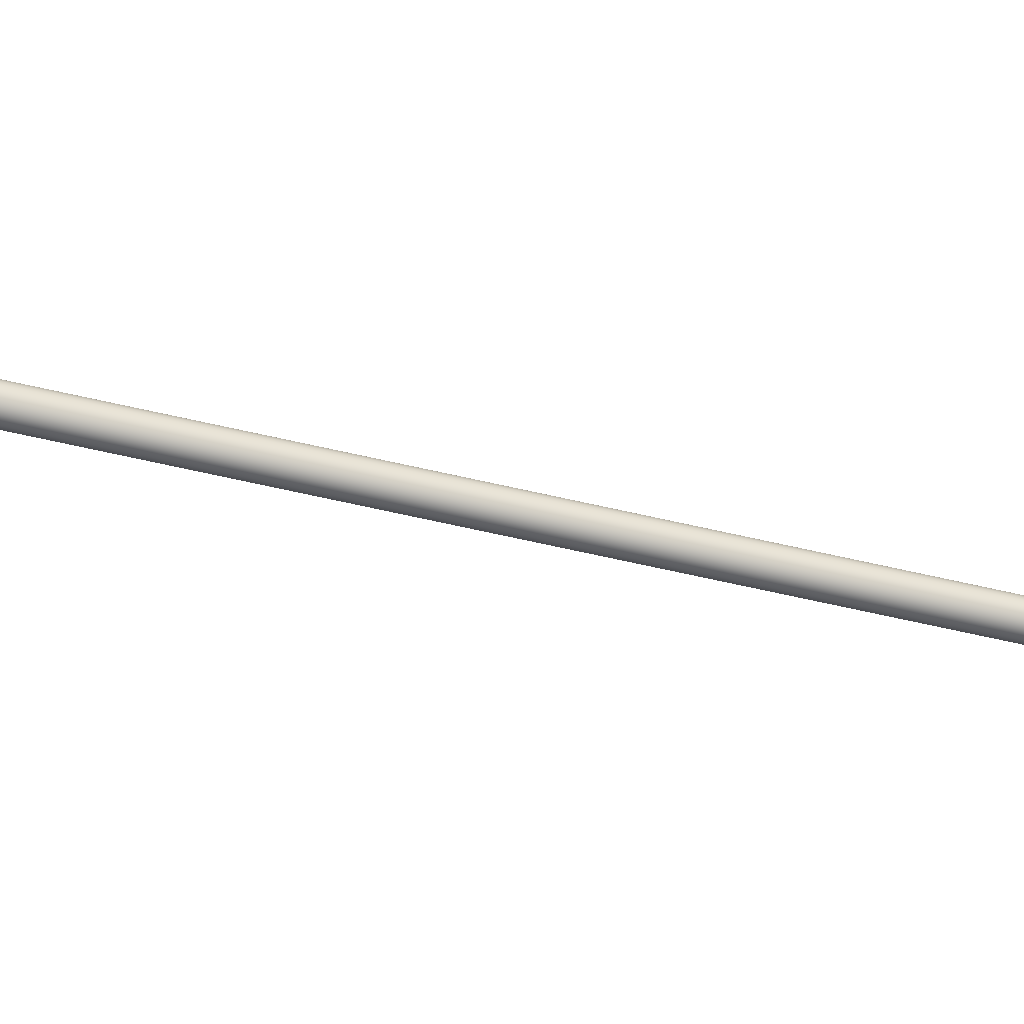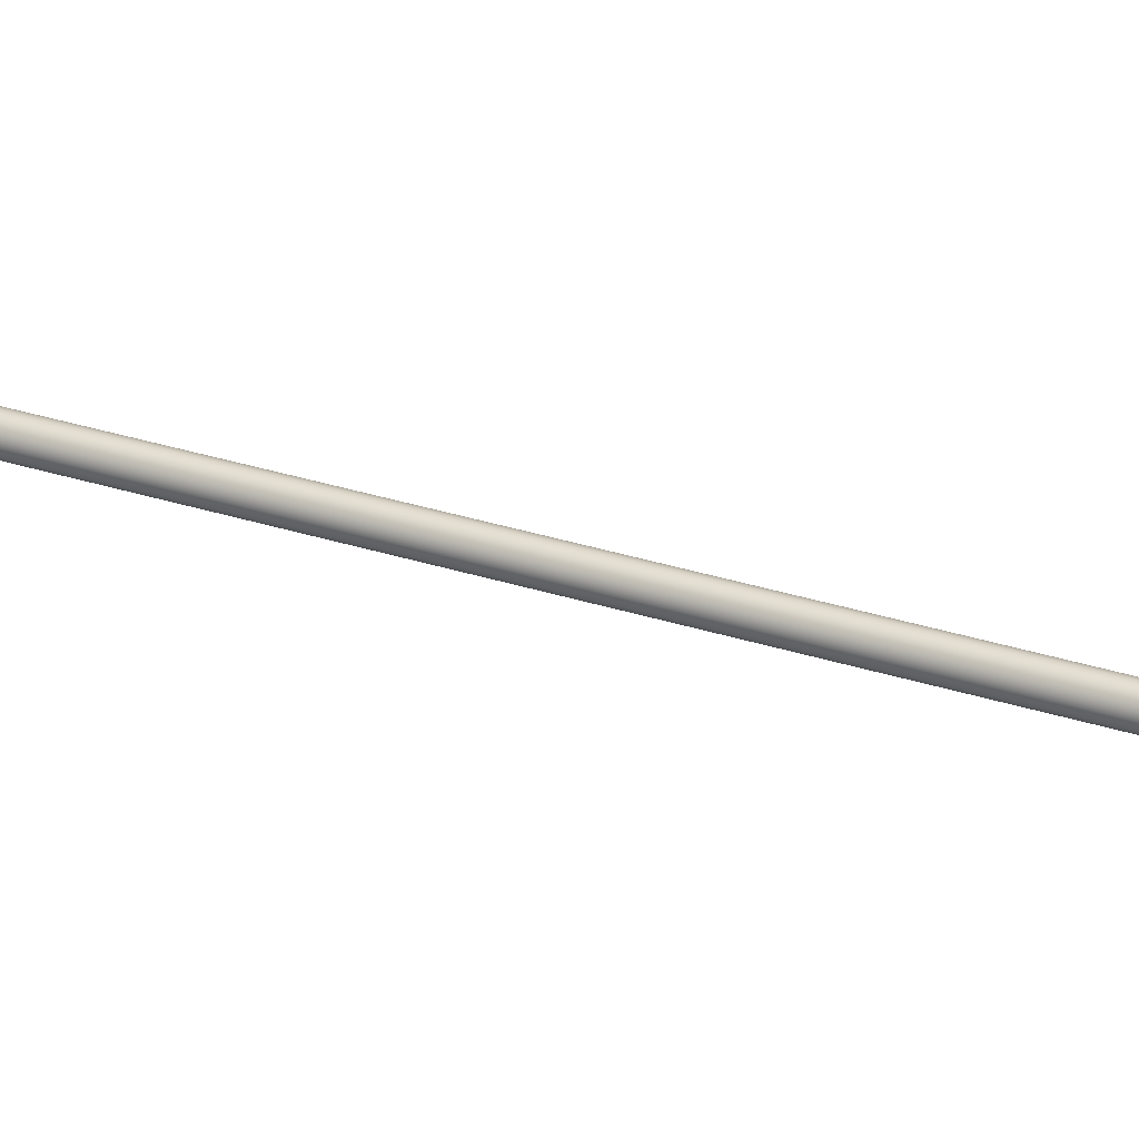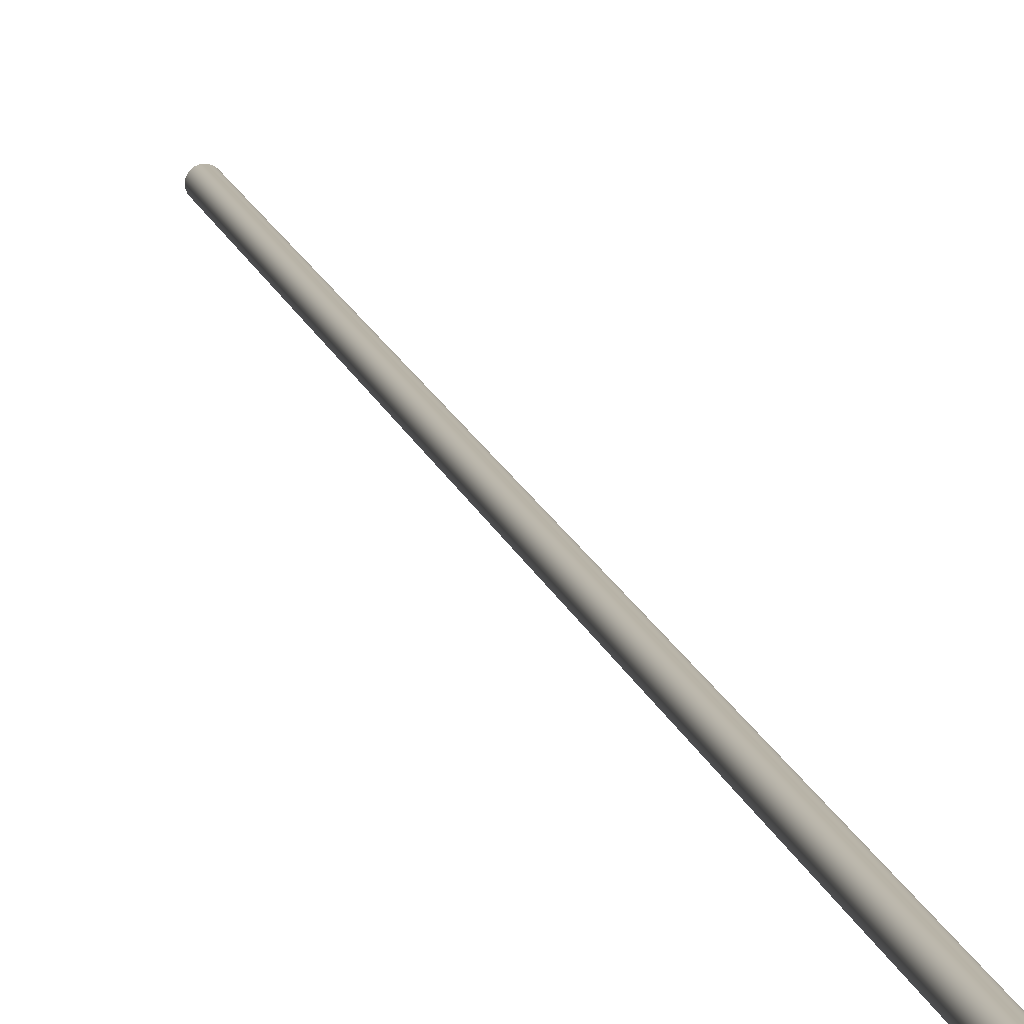
<metadata>
{"format":"obj","ext":"obj","renderer":"f3d","projection":"perspective","resolution":1024,"background":"white","views":[{"elev":-49.4,"azim":64.4,"up":"+Z"},{"elev":27.9,"azim":-73.0,"up":"+Z"},{"elev":13.0,"azim":158.0,"up":"+Z"}]}
</metadata>
<code>
o #ID1701
v 0.1529 -0.2333 -0.1285
v 0.1134 -0.4569 -0.1286
v 0.1131 -0.4568 -0.1285
v 0.1533 -0.2333 -0.1286
v 0.1533 -0.2333 -0.1286
v 0.1541 -0.2334 -0.1286
v 0.1537 -0.2334 -0.1287
v 0.1529 -0.2333 -0.1285
v 0.1544 -0.2334 -0.1285
v 0.1526 -0.2333 -0.1282
v 0.1547 -0.2334 -0.1282
v 0.1524 -0.2332 -0.1279
v 0.155 -0.2335 -0.1279
v 0.1522 -0.2332 -0.1276
v 0.1551 -0.2335 -0.1276
v 0.1522 -0.2332 -0.1272
v 0.1552 -0.2335 -0.1272
v 0.1522 -0.2332 -0.1268
v 0.1551 -0.2335 -0.1268
v 0.1524 -0.2332 -0.1264
v 0.155 -0.2335 -0.1264
v 0.1526 -0.2333 -0.1261
v 0.1547 -0.2334 -0.1261
v 0.1529 -0.2333 -0.1259
v 0.1544 -0.2334 -0.1259
v 0.1533 -0.2333 -0.1257
v 0.1541 -0.2334 -0.1257
v 0.1537 -0.2334 -0.1257
v 0.1138 -0.4569 -0.1287
v 0.1537 -0.2334 -0.1287
v 0.1142 -0.457 -0.1286
v 0.1134 -0.4569 -0.1286
v 0.1138 -0.4569 -0.1287
v 0.1146 -0.4571 -0.1285
v 0.1131 -0.4568 -0.1285
v 0.1149 -0.4571 -0.1282
v 0.1128 -0.4568 -0.1282
v 0.1151 -0.4572 -0.1279
v 0.1125 -0.4567 -0.1279
v 0.1153 -0.4572 -0.1276
v 0.1124 -0.4567 -0.1276
v 0.1153 -0.4572 -0.1272
v 0.1123 -0.4567 -0.1272
v 0.1153 -0.4572 -0.1268
v 0.1124 -0.4567 -0.1268
v 0.1151 -0.4572 -0.1264
v 0.1125 -0.4567 -0.1264
v 0.1149 -0.4571 -0.1261
v 0.1128 -0.4568 -0.1261
v 0.1146 -0.4571 -0.1259
v 0.1131 -0.4568 -0.1259
v 0.1142 -0.457 -0.1257
v 0.1134 -0.4569 -0.1257
v 0.1138 -0.4569 -0.1257
v 0.1526 -0.2333 -0.1282
v 0.1128 -0.4568 -0.1282
v 0.1123 -0.4567 -0.1272
v 0.1522 -0.2332 -0.1276
v 0.1124 -0.4567 -0.1276
v 0.1127 -0.4547 -0.1272
v 0.1522 -0.2332 -0.1272
v 0.1522 -0.2332 -0.1268
v 0.1124 -0.4567 -0.1268
v 0.1524 -0.2332 -0.1264
v 0.1125 -0.4567 -0.1264
v 0.1526 -0.2333 -0.1261
v 0.1128 -0.4568 -0.1261
v 0.1131 -0.4568 -0.1259
v 0.1529 -0.2333 -0.1259
v 0.1134 -0.4569 -0.1257
v 0.1533 -0.2333 -0.1257
v 0.1138 -0.4569 -0.1257
v 0.1537 -0.2334 -0.1257
v 0.1142 -0.457 -0.1257
v 0.1541 -0.2334 -0.1257
v 0.1146 -0.4571 -0.1259
v 0.1544 -0.2334 -0.1259
v 0.1149 -0.4571 -0.1261
v 0.1547 -0.2334 -0.1261
v 0.1157 -0.4541 -0.1264
v 0.1151 -0.4572 -0.1264
v 0.155 -0.2335 -0.1264
v 0.1551 -0.2335 -0.1268
v 0.1153 -0.4572 -0.1268
v 0.1157 -0.4547 -0.1272
v 0.1153 -0.4572 -0.1272
v 0.1159 -0.454 -0.1272
v 0.1552 -0.2335 -0.1272
v 0.1153 -0.4572 -0.1276
v 0.1551 -0.2335 -0.1276
v 0.1151 -0.4572 -0.1279
v 0.1157 -0.4541 -0.1279
v 0.155 -0.2335 -0.1279
v 0.1149 -0.4571 -0.1282
v 0.1547 -0.2334 -0.1282
v 0.1544 -0.2334 -0.1285
v 0.1146 -0.4571 -0.1285
v 0.1541 -0.2334 -0.1286
v 0.1142 -0.457 -0.1286
v 0.1125 -0.4567 -0.1279
v 0.1524 -0.2332 -0.1279
f 1 2 3
f 2 1 4
f 5 6 7
f 6 5 8
f 6 8 9
f 9 8 10
f 9 10 11
f 11 10 12
f 11 12 13
f 13 12 14
f 13 14 15
f 15 14 16
f 15 16 17
f 17 16 18
f 17 18 19
f 19 18 20
f 19 20 21
f 21 20 22
f 21 22 23
f 23 22 24
f 23 24 25
f 25 24 26
f 25 26 27
f 27 26 28
f 4 29 2
f 29 4 30
f 31 32 33
f 32 31 34
f 32 34 35
f 35 34 36
f 35 36 37
f 37 36 38
f 37 38 39
f 39 38 40
f 39 40 41
f 41 40 42
f 41 42 43
f 43 42 44
f 43 44 45
f 45 44 46
f 45 46 47
f 47 46 48
f 47 48 49
f 49 48 50
f 49 50 51
f 51 50 52
f 51 52 53
f 53 52 54
f 55 3 56
f 3 55 1
f 57 58 59
f 58 57 60
f 58 60 61
f 62 57 63
f 57 62 60
f 60 62 61
f 64 63 65
f 63 64 62
f 66 65 67
f 65 66 64
f 68 66 67
f 66 68 69
f 70 69 68
f 69 70 71
f 72 71 70
f 71 72 73
f 74 73 72
f 73 74 75
f 76 75 74
f 75 76 77
f 78 77 76
f 77 78 79
f 80 78 81
f 78 80 79
f 79 80 82
f 83 81 84
f 81 83 80
f 80 83 82
f 85 84 86
f 84 85 83
f 83 85 87
f 83 87 88
f 89 85 86
f 85 89 90
f 85 90 87
f 87 90 88
f 91 90 89
f 90 91 92
f 90 92 93
f 94 92 91
f 92 94 95
f 92 95 93
f 96 94 97
f 94 96 95
f 98 97 99
f 97 98 96
f 30 99 29
f 99 30 98
f 100 55 56
f 55 100 101
f 59 101 100
f 101 59 58

</code>
